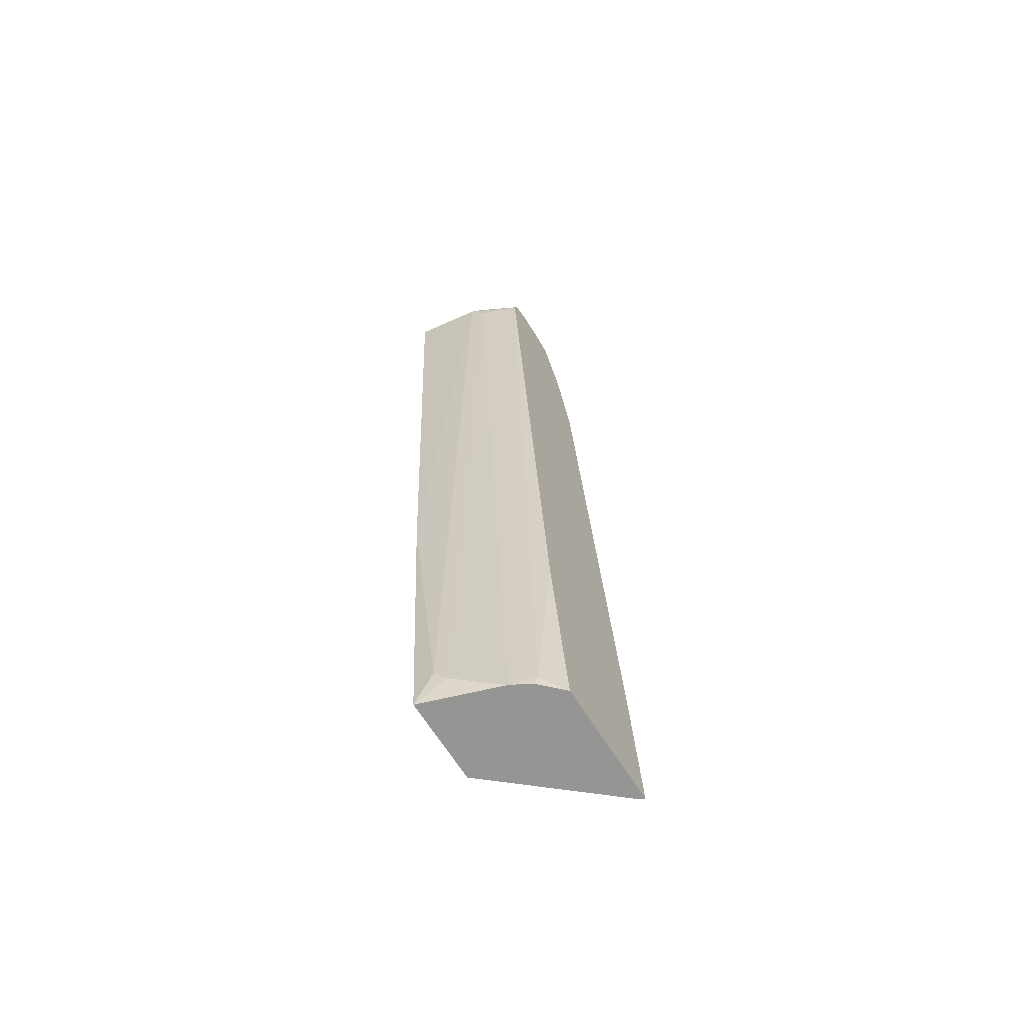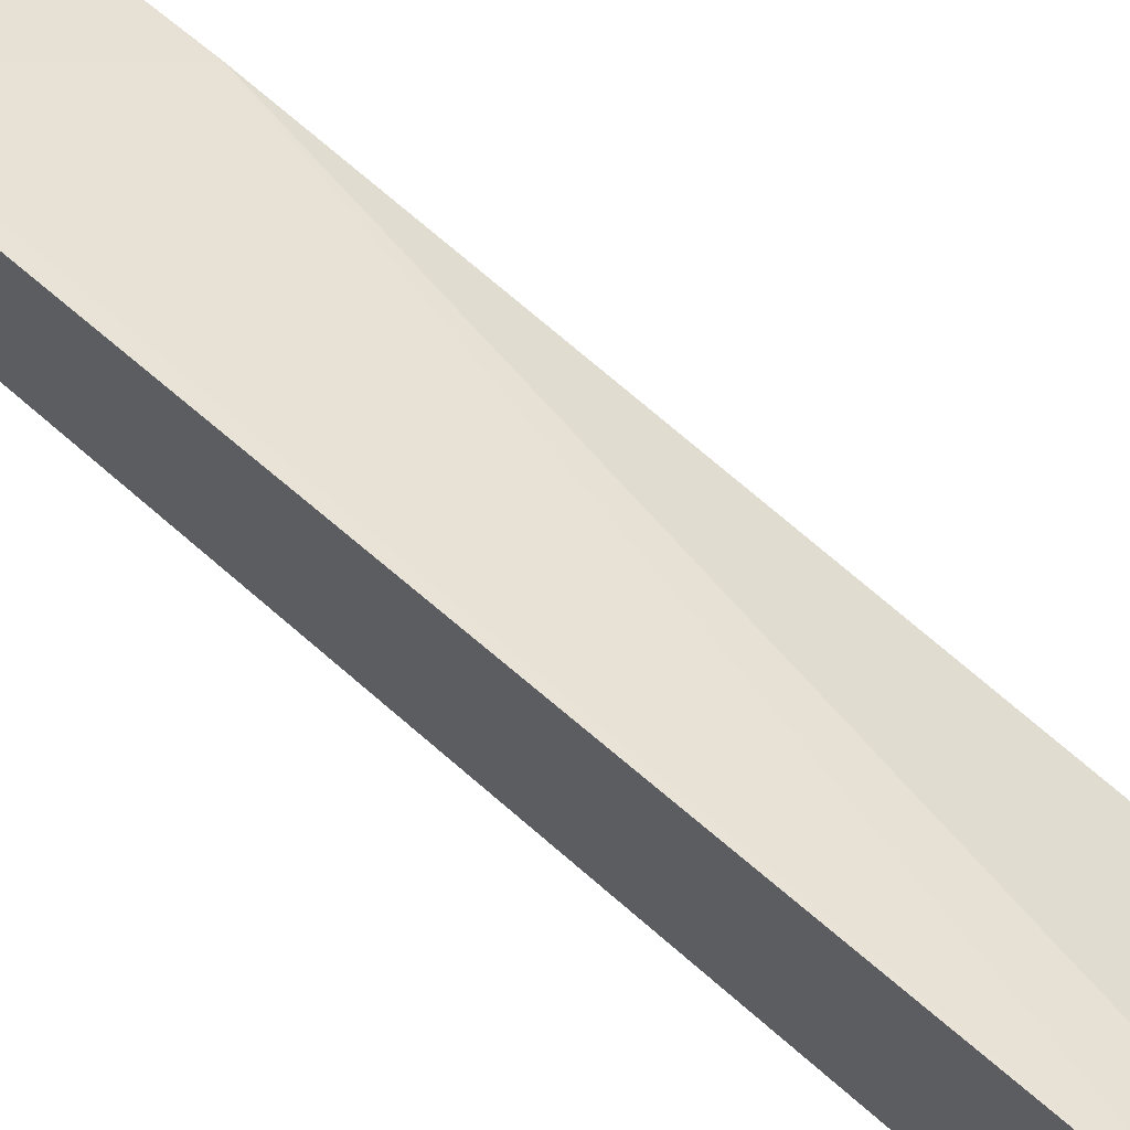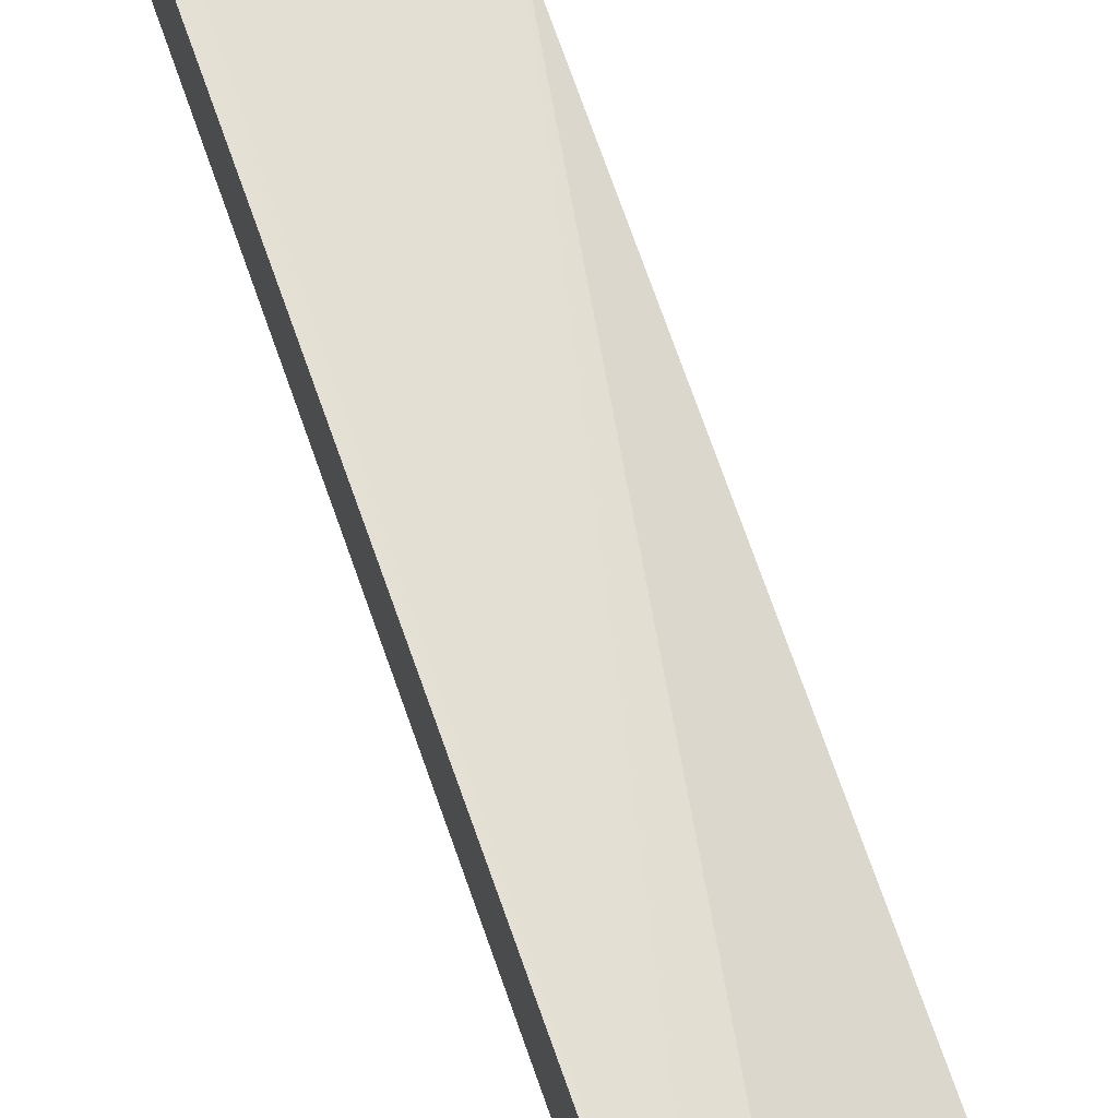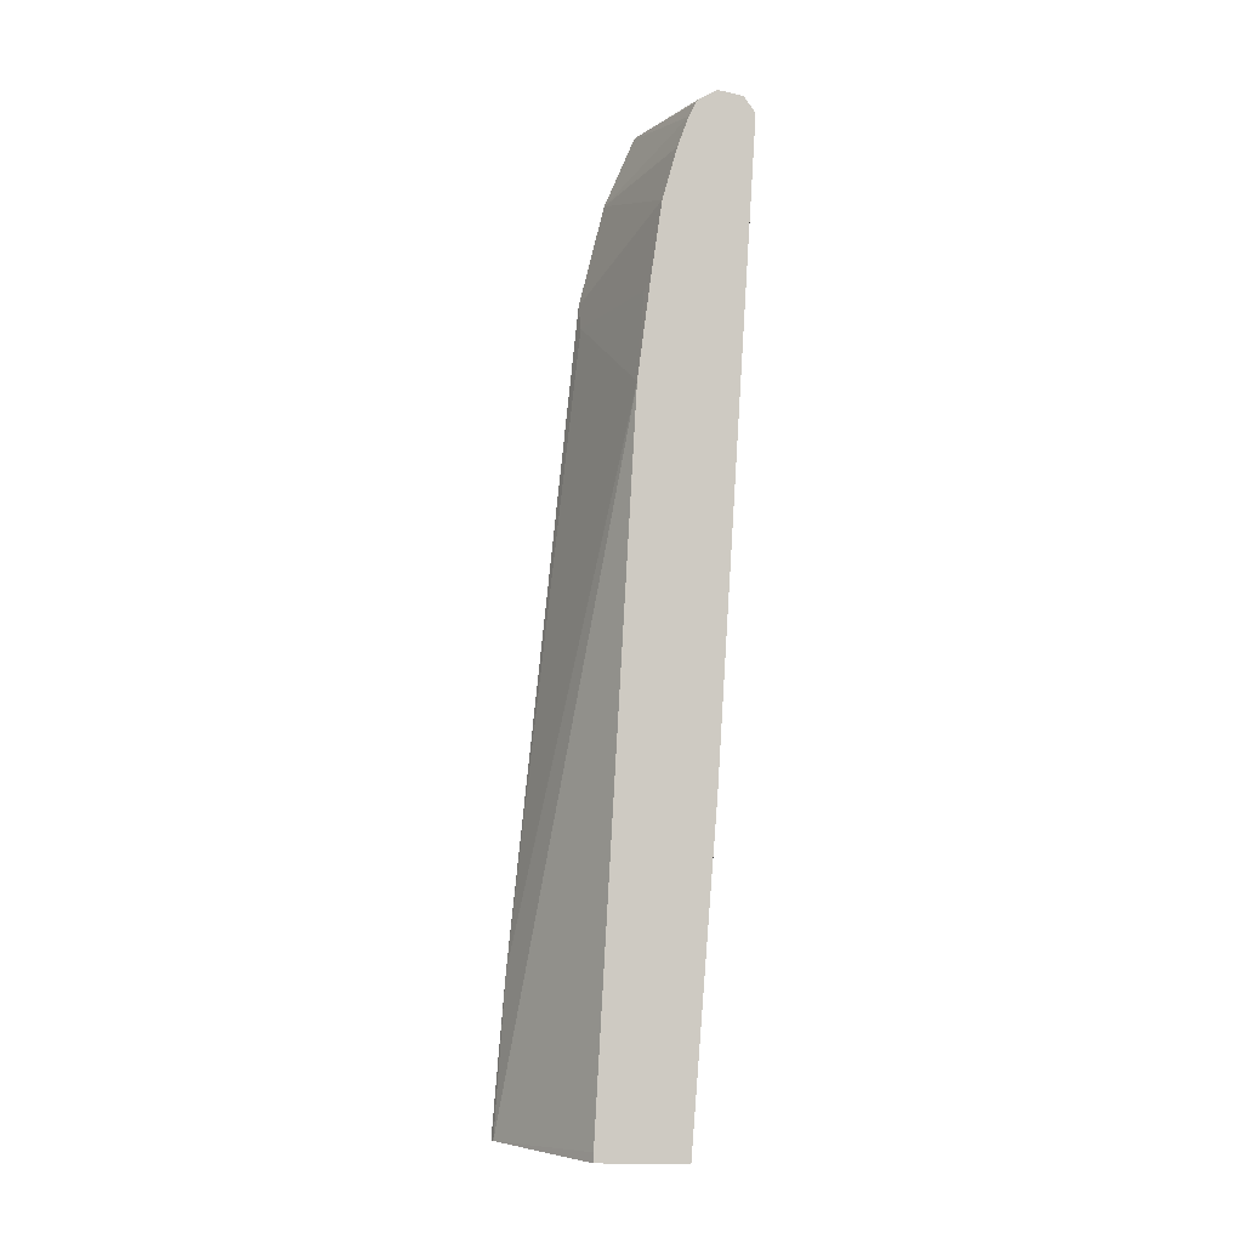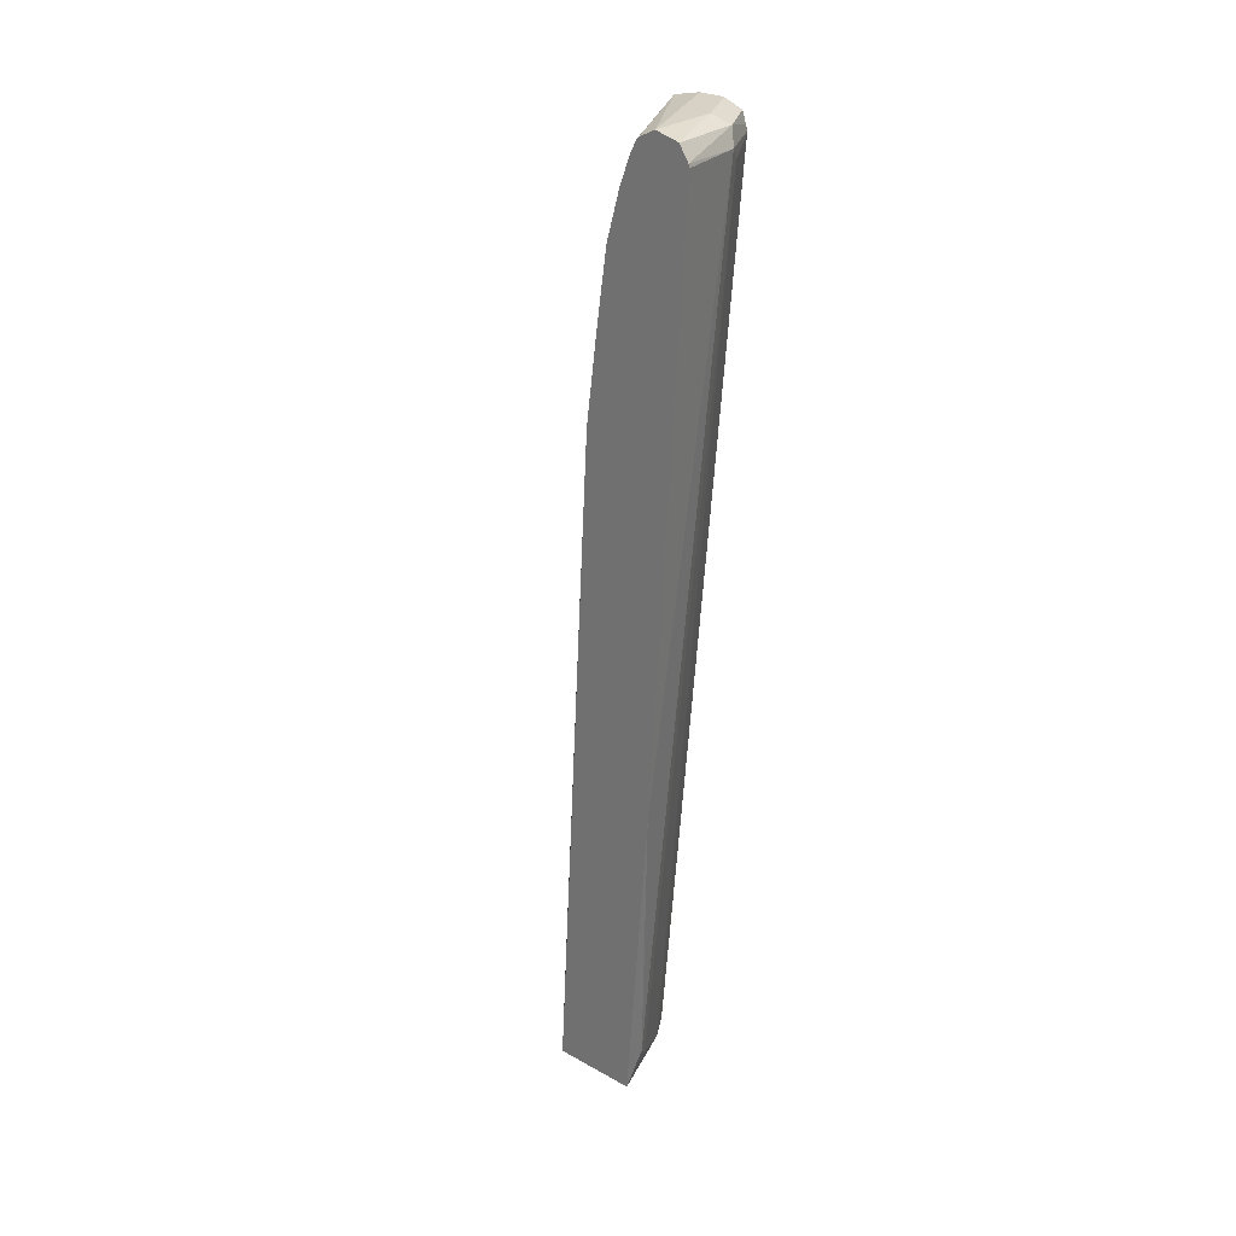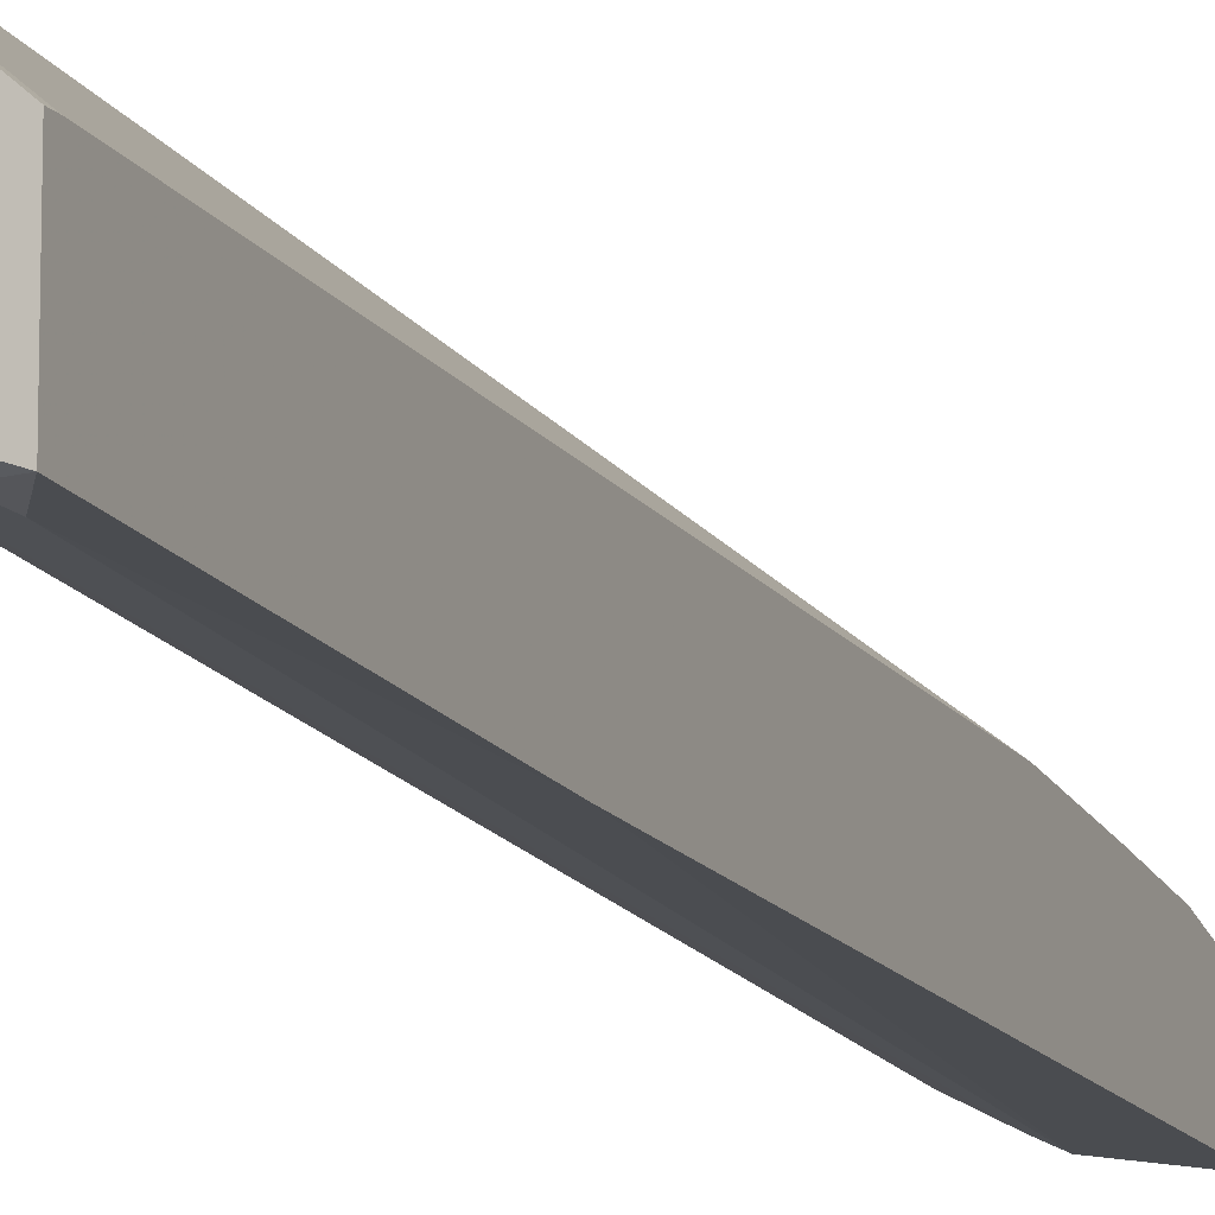
<metadata>
{"format":"obj","ext":"obj","renderer":"f3d","projection":"perspective","resolution":1024,"background":"white","views":[{"elev":-67.4,"azim":-147.7,"up":"+Y"},{"elev":67.5,"azim":-47.0,"up":"+Z"},{"elev":74.4,"azim":-19.2,"up":"+Z"},{"elev":-4.7,"azim":92.0,"up":"+Y"},{"elev":27.3,"azim":130.5,"up":"+Y"},{"elev":-11.4,"azim":22.5,"up":"+Z"}]}
</metadata>
<code>
v -0.4462 -0.5185 -0.1663
v -0.4462 -0.5185 -0.3306
v -0.4396 -0.5185 -0.1695
v -0.4462 -0.3163 -0.1835
v -0.4219 -0.5062 -0.3586
v -0.4177 -0.5185 -0.3591
v -0.4462 -0.253 -0.3623
v -0.2899 -0.5185 -0.298
v -0.2899 -0.5062 -0.298
v -0.2899 0.3797 -0.3481
v -0.4324 0.4746 -0.2742
v -0.4462 0.4746 -0.2674
v -0.3967 -0.5185 -0.3712
v -0.4462 0.6929 -0.4414
v -0.2899 -0.5185 -0.4087
v -0.2899 0.5011 -0.3639
v -0.3006 0.4903 -0.356
v -0.2899 0.596 -0.3777
v -0.4462 0.5062 -0.2708
v -0.3921 -0.5185 -0.3735
v -0.3955 0.6802 -0.4667
v -0.4462 0.696 -0.4414
v -0.3322 -0.4904 -0.4034
v -0.3164 -0.4746 -0.4113
v -0.2899 -0.1 -0.4404
v -0.2899 0.6593 -0.3956
v -0.4462 0.6327 -0.3026
v -0.3797 0.696 -0.4746
v -0.4462 0.7025 -0.4398
v -0.2899 0.696 -0.4879
v -0.2899 0.696 -0.4094
v -0.4462 0.7182 -0.3401
v -0.3902 0.7171 -0.4641
v -0.2899 0.7007 -0.4867
v -0.4462 0.7176 -0.4344
v -0.2899 0.7137 -0.4182
v -0.4462 0.7198 -0.3409
v -0.4462 0.7245 -0.4177
v -0.4462 0.727 -0.4113
v -0.3797 0.7276 -0.443
v -0.2899 0.7197 -0.4743
v -0.2899 0.7171 -0.4219
v -0.2899 0.7276 -0.443
v -0.4462 0.7276 -0.3765
v -0.4462 0.7276 -0.4081
v -0.443 0.7276 -0.4113
v -0.2899 0.7201 -0.4732
f 18 26 27
f 22 29 28
f 21 24 23
f 21 28 24
f 21 22 28
f 20 21 23
f 24 28 25
f 18 27 19
f 16 18 17
f 13 21 20
f 15 23 24
f 15 20 23
f 14 22 21
f 13 14 21
f 11 19 12
f 11 18 19
f 11 17 18
f 10 17 11
f 25 28 30
f 15 24 25
f 26 31 27
f 10 16 17
f 28 29 33
f 40 47 41
f 40 43 47
f 40 44 43
f 40 45 44
f 40 46 45
f 39 46 40
f 39 45 46
f 37 43 44
f 37 42 43
f 27 31 32
f 36 42 37
f 33 40 41
f 33 39 40
f 33 38 39
f 33 35 38
f 31 37 32
f 31 36 37
f 29 35 33
f 28 34 30
f 28 33 34
f 33 41 34
f 8 10 9
f 1 35 29
f 8 18 16
f 1 22 14
f 1 29 22
f 1 38 35
f 1 39 38
f 1 45 39
f 1 44 45
f 1 37 44
f 1 32 37
f 1 27 32
f 1 19 27
f 1 12 19
f 1 4 12
f 1 3 4
f 1 8 3
f 1 20 15
f 1 13 20
f 1 6 13
f 1 2 6
f 8 16 10
f 1 14 7
f 1 7 2
f 1 15 8
f 2 7 5
f 2 5 6
f 8 26 18
f 8 31 26
f 8 36 31
f 8 43 42
f 8 47 43
f 8 41 47
f 8 34 41
f 8 30 34
f 8 25 30
f 8 42 36
f 5 14 13
f 5 7 14
f 5 13 6
f 4 11 12
f 4 10 11
f 3 10 4
f 3 9 10
f 8 15 25
f 3 8 9

</code>
